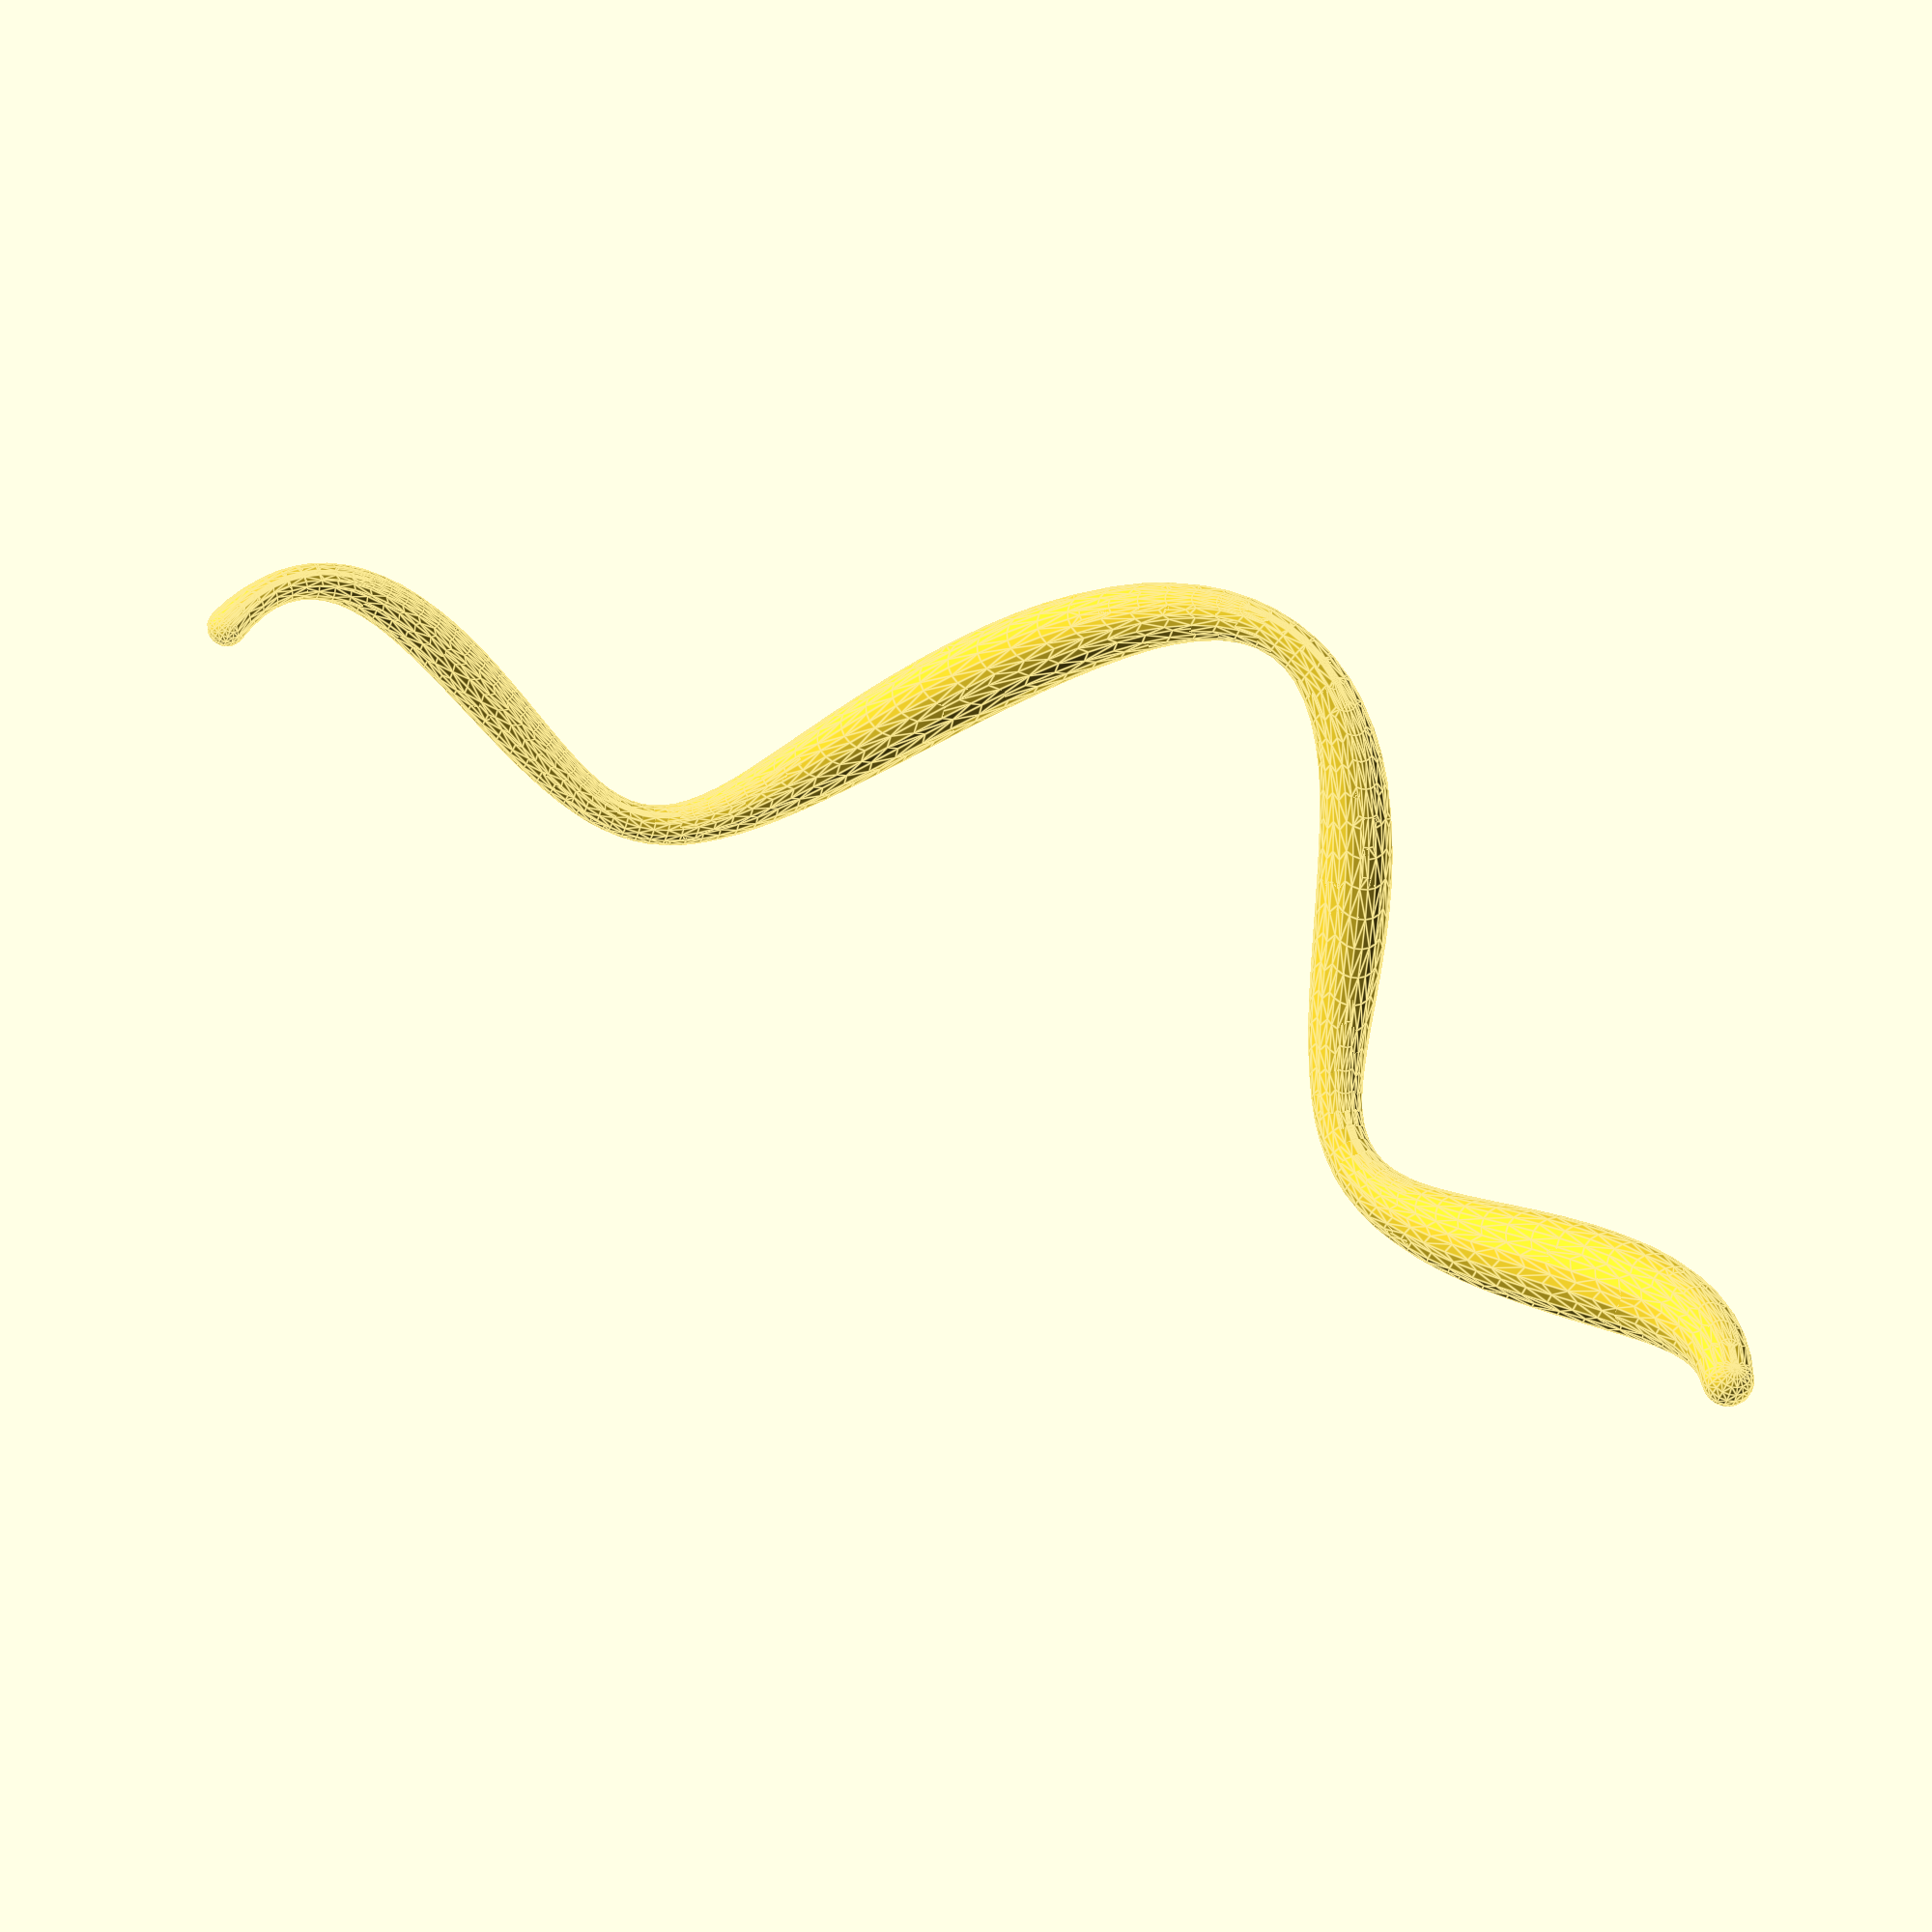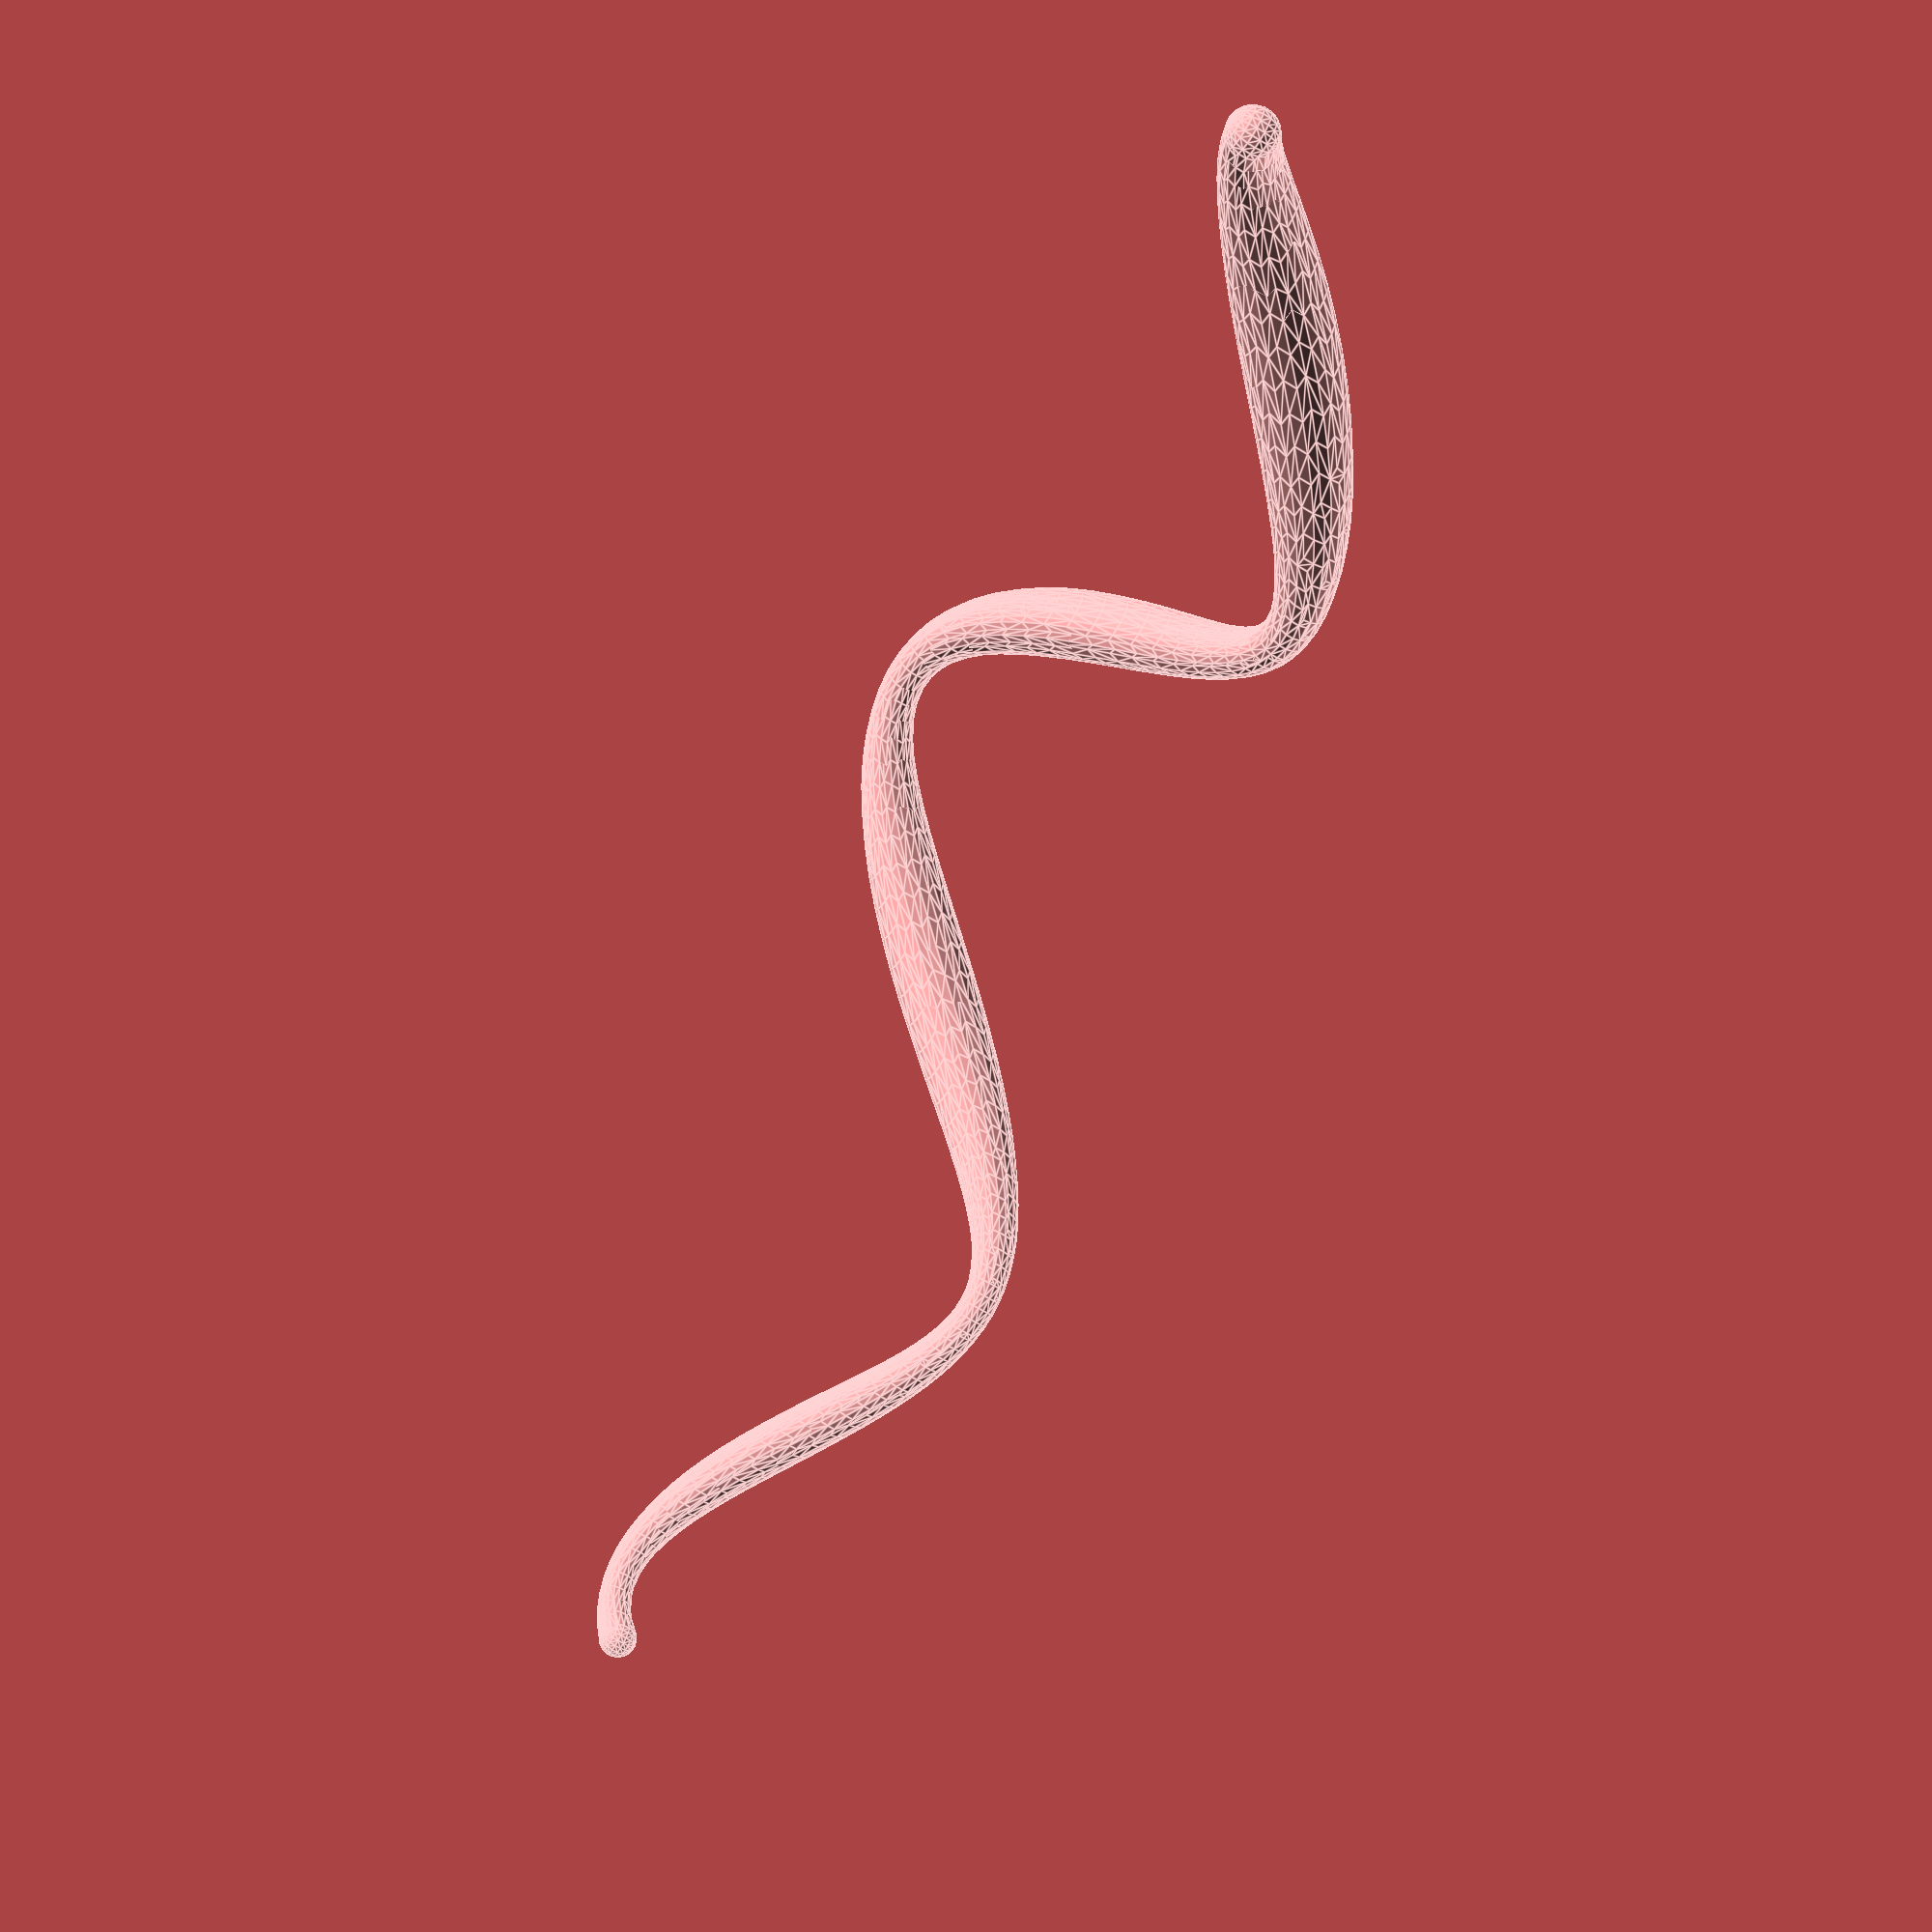
<openscad>
/*
Minimum Radius: 0.8
Maximum Radius: 2.3
Length: 52
Gravity: -39
Friction: 0.998
Phi Velocity: 1.4
*/
hull($fn=20.000000){
	translate([48.115196, 1.173557, -19.686306]){
		sphere(1.236003, $fn=20.000000);
	}
	translate([-48.115196, -1.173557, 19.686306]){}
	translate([47.903711, 2.335847, -20.094236]){
		sphere(1.332362, $fn=20.000000);
	}
	translate([-47.903711, -2.335847, 20.094236]){}
};
hull($fn=20.000000){
	translate([47.903711, 2.335847, -20.094236]){
		sphere(1.332362, $fn=20.000000);
	}
	translate([-47.903711, -2.335847, 20.094236]){}
	translate([47.579273, 3.479996, -20.690635]){
		sphere(1.477248, $fn=20.000000);
	}
	translate([-47.579273, -3.479996, 20.690635]){}
};
hull($fn=20.000000){
	translate([47.579273, 3.479996, -20.690635]){
		sphere(1.477248, $fn=20.000000);
	}
	translate([-47.579273, -3.479996, 20.690635]){}
	translate([47.143062, 4.599205, -21.456444]){
		sphere(1.648442, $fn=20.000000);
	}
	translate([-47.143062, -4.599205, 21.456444]){}
};
hull($fn=20.000000){
	translate([47.143062, 4.599205, -21.456444]){
		sphere(1.648442, $fn=20.000000);
	}
	translate([-47.143062, -4.599205, 21.456444]){}
	translate([46.597879, 5.686922, -22.367311]){
		sphere(1.824277, $fn=20.000000);
	}
	translate([-46.597879, -5.686922, 22.367311]){}
};
hull($fn=20.000000){
	translate([46.597879, 5.686922, -22.367311]){
		sphere(1.824277, $fn=20.000000);
	}
	translate([-46.597879, -5.686922, 22.367311]){}
	translate([45.948765, 6.737107, -23.394922]){
		sphere(1.986770, $fn=20.000000);
	}
	translate([-45.948765, -6.737107, 23.394922]){}
};
hull($fn=20.000000){
	translate([45.948765, 6.737107, -23.394922]){
		sphere(1.986770, $fn=20.000000);
	}
	translate([-45.948765, -6.737107, 23.394922]){}
	translate([45.203489, 7.744568, -24.508494]){
		sphere(2.122553, $fn=20.000000);
	}
	translate([-45.203489, -7.744568, 24.508494]){}
};
hull($fn=20.000000){
	translate([45.203489, 7.744568, -24.508494]){
		sphere(2.122553, $fn=20.000000);
	}
	translate([-45.203489, -7.744568, 24.508494]){}
	translate([44.372778, 8.705327, -25.676328]){
		sphere(2.222740, $fn=20.000000);
	}
	translate([-44.372778, -8.705327, 25.676328]){}
};
hull($fn=20.000000){
	translate([44.372778, 8.705327, -25.676328]){
		sphere(2.222740, $fn=20.000000);
	}
	translate([-44.372778, -8.705327, 25.676328]){}
	translate([43.470247, 9.616961, -26.867297]){
		sphere(2.282407, $fn=20.000000);
	}
	translate([-43.470247, -9.616961, 26.867297]){}
};
hull($fn=20.000000){
	translate([43.470247, 9.616961, -26.867297]){
		sphere(2.282407, $fn=20.000000);
	}
	translate([-43.470247, -9.616961, 26.867297]){}
	translate([42.512009, 10.478872, -28.052136]){
		sphere(2.300000, $fn=20.000000);
	}
	translate([-42.512009, -10.478872, 28.052136]){}
};
hull($fn=20.000000){
	translate([42.512009, 10.478872, -28.052136]){
		sphere(2.300000, $fn=20.000000);
	}
	translate([-42.512009, -10.478872, 28.052136]){}
	translate([41.516020, 11.292435, -29.204469]){
		sphere(2.276736, $fn=20.000000);
	}
	translate([-41.516020, -11.292435, 29.204469]){}
};
hull($fn=20.000000){
	translate([41.516020, 11.292435, -29.204469]){
		sphere(2.276736, $fn=20.000000);
	}
	translate([-41.516020, -11.292435, 29.204469]){}
	translate([40.501252, 12.061013, -30.301494]){
		sphere(2.216059, $fn=20.000000);
	}
	translate([-40.501252, -12.061013, 30.301494]){}
};
hull($fn=20.000000){
	translate([40.501252, 12.061013, -30.301494]){
		sphere(2.216059, $fn=20.000000);
	}
	translate([-40.501252, -12.061013, 30.301494]){}
	translate([39.486788, 12.789838, -31.324329]){
		sphere(2.123140, $fn=20.000000);
	}
	translate([-39.486788, -12.789838, 31.324329]){}
};
hull($fn=20.000000){
	translate([39.486788, 12.789838, -31.324329]){
		sphere(2.123140, $fn=20.000000);
	}
	translate([-39.486788, -12.789838, 31.324329]){}
	translate([38.490943, 13.485772, -32.258041]){
		sphere(2.004470, $fn=20.000000);
	}
	translate([-38.490943, -13.485772, 32.258041]){}
};
hull($fn=20.000000){
	translate([38.490943, 13.485772, -32.258041]){
		sphere(2.004470, $fn=20.000000);
	}
	translate([-38.490943, -13.485772, 32.258041]){}
	translate([37.530495, 14.156982, -33.091416]){
		sphere(1.867515, $fn=20.000000);
	}
	translate([-37.530495, -14.156982, 33.091416]){}
};
hull($fn=20.000000){
	translate([37.530495, 14.156982, -33.091416]){
		sphere(1.867515, $fn=20.000000);
	}
	translate([-37.530495, -14.156982, 33.091416]){}
	translate([36.620064, 14.812555, -33.816552]){
		sphere(1.720464, $fn=20.000000);
	}
	translate([-36.620064, -14.812555, 33.816552]){}
};
hull($fn=20.000000){
	translate([36.620064, 14.812555, -33.816552]){
		sphere(1.720464, $fn=20.000000);
	}
	translate([-36.620064, -14.812555, 33.816552]){}
	translate([35.771677, 15.462100, -34.428340]){
		sphere(1.572020, $fn=20.000000);
	}
	translate([-35.771677, -15.462100, 34.428340]){}
};
hull($fn=20.000000){
	translate([35.771677, 15.462100, -34.428340]){
		sphere(1.572020, $fn=20.000000);
	}
	translate([-35.771677, -15.462100, 34.428340]){}
	translate([34.994498, 16.115346, -34.923928]){
		sphere(1.431168, $fn=20.000000);
	}
	translate([-34.994498, -16.115346, 34.923928]){}
};
hull($fn=20.000000){
	translate([34.994498, 16.115346, -34.923928]){
		sphere(1.431168, $fn=20.000000);
	}
	translate([-34.994498, -16.115346, 34.923928]){}
	translate([34.294714, 16.781759, -35.302197]){
		sphere(1.306826, $fn=20.000000);
	}
	translate([-34.294714, -16.781759, 35.302197]){}
};
hull($fn=20.000000){
	translate([34.294714, 16.781759, -35.302197]){
		sphere(1.306826, $fn=20.000000);
	}
	translate([-34.294714, -16.781759, 35.302197]){}
	translate([33.675543, 17.470198, -35.563323]){
		sphere(1.207240, $fn=20.000000);
	}
	translate([-33.675543, -17.470198, 35.563323]){}
};
hull($fn=20.000000){
	translate([33.675543, 17.470198, -35.563323]){
		sphere(1.207240, $fn=20.000000);
	}
	translate([-33.675543, -17.470198, 35.563323]){}
	translate([33.137336, 18.188601, -35.708427]){
		sphere(1.139093, $fn=20.000000);
	}
	translate([-33.137336, -18.188601, 35.708427]){}
};
hull($fn=20.000000){
	translate([33.137336, 18.188601, -35.708427]){
		sphere(1.139093, $fn=20.000000);
	}
	translate([-33.137336, -18.188601, 35.708427]){}
	translate([32.677748, 18.943709, -35.739343]){
		sphere(1.106450, $fn=20.000000);
	}
	translate([-32.677748, -18.943709, 35.739343]){}
};
hull($fn=20.000000){
	translate([32.677748, 18.943709, -35.739343]){
		sphere(1.106450, $fn=20.000000);
	}
	translate([-32.677748, -18.943709, 35.739343]){}
	translate([32.291957, 19.740826, -35.658509]){
		sphere(1.109931, $fn=20.000000);
	}
	translate([-32.291957, -19.740826, 35.658509]){}
};
hull($fn=20.000000){
	translate([32.291957, 19.740826, -35.658509]){
		sphere(1.109931, $fn=20.000000);
	}
	translate([-32.291957, -19.740826, 35.658509]){}
	translate([31.972917, 20.583615, -35.468963]){
		sphere(1.146535, $fn=20.000000);
	}
	translate([-31.972917, -20.583615, 35.468963]){}
};
hull($fn=20.000000){
	translate([31.972917, 20.583615, -35.468963]){
		sphere(1.146535, $fn=20.000000);
	}
	translate([-31.972917, -20.583615, 35.468963]){}
	translate([31.711639, 21.473941, -35.174449]){
		sphere(1.210269, $fn=20.000000);
	}
	translate([-31.711639, -21.473941, 35.174449]){}
};
hull($fn=20.000000){
	translate([31.711639, 21.473941, -35.174449]){
		sphere(1.210269, $fn=20.000000);
	}
	translate([-31.711639, -21.473941, 35.174449]){}
	translate([31.497506, 22.411746, -34.779602]){
		sphere(1.293270, $fn=20.000000);
	}
	translate([-31.497506, -22.411746, 34.779602]){}
};
hull($fn=20.000000){
	translate([31.497506, 22.411746, -34.779602]){
		sphere(1.293270, $fn=20.000000);
	}
	translate([-31.497506, -22.411746, 34.779602]){}
	translate([31.318618, 23.394996, -34.290208]){
		sphere(1.386958, $fn=20.000000);
	}
	translate([-31.318618, -23.394996, 34.290208]){}
};
hull($fn=20.000000){
	translate([31.318618, 23.394996, -34.290208]){
		sphere(1.386958, $fn=20.000000);
	}
	translate([-31.318618, -23.394996, 34.290208]){}
	translate([31.162163, 24.419680, -33.713481]){
		sphere(1.482897, $fn=20.000000);
	}
	translate([-31.162163, -24.419680, 33.713481]){}
};
hull($fn=20.000000){
	translate([31.162163, 24.419680, -33.713481]){
		sphere(1.482897, $fn=20.000000);
	}
	translate([-31.162163, -24.419680, 33.713481]){}
	translate([31.014834, 25.479890, -33.058361]){
		sphere(1.573314, $fn=20.000000);
	}
	translate([-31.014834, -25.479890, 33.058361]){}
};
hull($fn=20.000000){
	translate([31.014834, 25.479890, -33.058361]){
		sphere(1.573314, $fn=20.000000);
	}
	translate([-31.014834, -25.479890, 33.058361]){}
	translate([30.863258, 26.567987, -32.335760]){
		sphere(1.651367, $fn=20.000000);
	}
	translate([-30.863258, -26.567987, 32.335760]){}
};
hull($fn=20.000000){
	translate([30.863258, 26.567987, -32.335760]){
		sphere(1.651367, $fn=20.000000);
	}
	translate([-30.863258, -26.567987, 32.335760]){}
	translate([30.694442, 27.674844, -31.558743]){
		sphere(1.711281, $fn=20.000000);
	}
	translate([-30.694442, -27.674844, 31.558743]){}
};
hull($fn=20.000000){
	translate([30.694442, 27.674844, -31.558743]){
		sphere(1.711281, $fn=20.000000);
	}
	translate([-30.694442, -27.674844, 31.558743]){}
	translate([30.496216, 28.790179, -30.742583]){
		sphere(1.748464, $fn=20.000000);
	}
	translate([-30.496216, -28.790179, 30.742583]){}
};
hull($fn=20.000000){
	translate([30.496216, 28.790179, -30.742583]){
		sphere(1.748464, $fn=20.000000);
	}
	translate([-30.496216, -28.790179, 30.742583]){}
	translate([30.257634, 29.902937, -29.904681]){
		sphere(1.759630, $fn=20.000000);
	}
	translate([-30.257634, -29.902937, 29.904681]){}
};
hull($fn=20.000000){
	translate([30.257634, 29.902937, -29.904681]){
		sphere(1.759630, $fn=20.000000);
	}
	translate([-30.257634, -29.902937, 29.904681]){}
	translate([29.969316, 31.001713, -29.064305]){
		sphere(1.742971, $fn=20.000000);
	}
	translate([-29.969316, -31.001713, 29.064305]){}
};
hull($fn=20.000000){
	translate([29.969316, 31.001713, -29.064305]){
		sphere(1.742971, $fn=20.000000);
	}
	translate([-29.969316, -31.001713, 29.064305]){}
	translate([29.623696, 32.075173, -28.242165]){
		sphere(1.698357, $fn=20.000000);
	}
	translate([-29.623696, -32.075173, 28.242165]){}
};
hull($fn=20.000000){
	translate([29.623696, 32.075173, -28.242165]){
		sphere(1.698357, $fn=20.000000);
	}
	translate([-29.623696, -32.075173, 28.242165]){}
	translate([29.215158, 33.112432, -27.459814]){
		sphere(1.627574, $fn=20.000000);
	}
	translate([-29.215158, -33.112432, 27.459814]){}
};
hull($fn=20.000000){
	translate([29.215158, 33.112432, -27.459814]){
		sphere(1.627574, $fn=20.000000);
	}
	translate([-29.215158, -33.112432, 27.459814]){}
	translate([28.740058, 34.103361, -26.738919]){
		sphere(1.534566, $fn=20.000000);
	}
	translate([-28.740058, -34.103361, 26.738919]){}
};
hull($fn=20.000000){
	translate([28.740058, 34.103361, -26.738919]){
		sphere(1.534566, $fn=20.000000);
	}
	translate([-28.740058, -34.103361, 26.738919]){}
	translate([28.196621, 35.038794, -26.100450]){
		sphere(1.425659, $fn=20.000000);
	}
	translate([-28.196621, -35.038794, 26.100450]){}
};
hull($fn=20.000000){
	translate([28.196621, 35.038794, -26.100450]){
		sphere(1.425659, $fn=20.000000);
	}
	translate([-28.196621, -35.038794, 26.100450]){}
	translate([27.584752, 35.910615, -25.563826]){
		sphere(1.309690, $fn=20.000000);
	}
	translate([-27.584752, -35.910615, 25.563826]){}
};
hull($fn=20.000000){
	translate([27.584752, 35.910615, -25.563826]){
		sphere(1.309690, $fn=20.000000);
	}
	translate([-27.584752, -35.910615, 25.563826]){}
	translate([26.905782, 36.711754, -25.146093]){
		sphere(1.197862, $fn=20.000000);
	}
	translate([-26.905782, -36.711754, 25.146093]){}
};
hull($fn=20.000000){
	translate([26.905782, 36.711754, -25.146093]){
		sphere(1.197862, $fn=20.000000);
	}
	translate([-26.905782, -36.711754, 25.146093]){}
	translate([26.162187, 37.436093, -24.861193]){
		sphere(1.103054, $fn=20.000000);
	}
	translate([-26.162187, -37.436093, 24.861193]){}
};
hull($fn=20.000000){
	translate([26.162187, 37.436093, -24.861193]){
		sphere(1.103054, $fn=20.000000);
	}
	translate([-26.162187, -37.436093, 24.861193]){}
	translate([25.357328, 38.078335, -24.719351]){
		sphere(1.038213, $fn=20.000000);
	}
	translate([-25.357328, -38.078335, 24.719351]){}
};
hull($fn=20.000000){
	translate([25.357328, 38.078335, -24.719351]){
		sphere(1.038213, $fn=20.000000);
	}
	translate([-25.357328, -38.078335, 24.719351]){}
	translate([24.495233, 38.633878, -24.726645]){
		sphere(1.013749, $fn=20.000000);
	}
	translate([-24.495233, -38.633878, 24.726645]){}
};
hull($fn=20.000000){
	translate([24.495233, 38.633878, -24.726645]){
		sphere(1.013749, $fn=20.000000);
	}
	translate([-24.495233, -38.633878, 24.726645]){}
	translate([23.580445, 39.098734, -24.884767]){
		sphere(1.034686, $fn=20.000000);
	}
	translate([-23.580445, -39.098734, 24.884767]){}
};
hull($fn=20.000000){
	translate([23.580445, 39.098734, -24.884767]){
		sphere(1.034686, $fn=20.000000);
	}
	translate([-23.580445, -39.098734, 24.884767]){}
	translate([22.617940, 39.469522, -25.190984]){
		sphere(1.099085, $fn=20.000000);
	}
	translate([-22.617940, -39.469522, 25.190984]){}
};
hull($fn=20.000000){
	translate([22.617940, 39.469522, -25.190984]){
		sphere(1.099085, $fn=20.000000);
	}
	translate([-22.617940, -39.469522, 25.190984]){}
	translate([21.613099, 39.743562, -25.638315]){
		sphere(1.198818, $fn=20.000000);
	}
	translate([-21.613099, -39.743562, 25.638315]){}
};
hull($fn=20.000000){
	translate([21.613099, 39.743562, -25.638315]){
		sphere(1.198818, $fn=20.000000);
	}
	translate([-21.613099, -39.743562, 25.638315]){}
	translate([20.571727, 39.919052, -26.215899]){
		sphere(1.322121, $fn=20.000000);
	}
	translate([-20.571727, -39.919052, 26.215899]){}
};
hull($fn=20.000000){
	translate([20.571727, 39.919052, -26.215899]){
		sphere(1.322121, $fn=20.000000);
	}
	translate([-20.571727, -39.919052, 26.215899]){}
	translate([19.500064, 39.995306, -26.909533]){
		sphere(1.456377, $fn=20.000000);
	}
	translate([-19.500064, -39.995306, 26.909533]){}
};
hull($fn=20.000000){
	translate([19.500064, 39.995306, -26.909533]){
		sphere(1.456377, $fn=20.000000);
	}
	translate([-19.500064, -39.995306, 26.909533]){}
	translate([18.404791, 39.973028, -27.702359]){
		sphere(1.590067, $fn=20.000000);
	}
	translate([-18.404791, -39.973028, 27.702359]){}
};
hull($fn=20.000000){
	translate([18.404791, 39.973028, -27.702359]){
		sphere(1.590067, $fn=20.000000);
	}
	translate([-18.404791, -39.973028, 27.702359]){}
	translate([17.292979, 39.854557, -28.575640]){
		sphere(1.713718, $fn=20.000000);
	}
	translate([-17.292979, -39.854557, 28.575640]){}
};
hull($fn=20.000000){
	translate([17.292979, 39.854557, -28.575640]){
		sphere(1.713718, $fn=20.000000);
	}
	translate([-17.292979, -39.854557, 28.575640]){}
	translate([16.171993, 39.644052, -29.509588]){
		sphere(1.820173, $fn=20.000000);
	}
	translate([-16.171993, -39.644052, 29.509588]){}
};
hull($fn=20.000000){
	translate([16.171993, 39.644052, -29.509588]){
		sphere(1.820173, $fn=20.000000);
	}
	translate([-16.171993, -39.644052, 29.509588]){}
	translate([15.049330, 39.347579, -30.484188]){
		sphere(1.904514, $fn=20.000000);
	}
	translate([-15.049330, -39.347579, 30.484188]){}
};
hull($fn=20.000000){
	translate([15.049330, 39.347579, -30.484188]){
		sphere(1.904514, $fn=20.000000);
	}
	translate([-15.049330, -39.347579, 30.484188]){}
	translate([13.932413, 38.973072, -31.479955]){
		sphere(1.963825, $fn=20.000000);
	}
	translate([-13.932413, -38.973072, 31.479955]){}
};
hull($fn=20.000000){
	translate([13.932413, 38.973072, -31.479955]){
		sphere(1.963825, $fn=20.000000);
	}
	translate([-13.932413, -38.973072, 31.479955]){}
	translate([12.828358, 38.530172, -32.478594]){
		sphere(1.996908, $fn=20.000000);
	}
	translate([-12.828358, -38.530172, 32.478594]){}
};
hull($fn=20.000000){
	translate([12.828358, 38.530172, -32.478594]){
		sphere(1.996908, $fn=20.000000);
	}
	translate([-12.828358, -38.530172, 32.478594]){}
	translate([11.743730, 38.029957, -33.463520]){
		sphere(2.003988, $fn=20.000000);
	}
	translate([-11.743730, -38.029957, 33.463520]){}
};
hull($fn=20.000000){
	translate([11.743730, 38.029957, -33.463520]){
		sphere(2.003988, $fn=20.000000);
	}
	translate([-11.743730, -38.029957, 33.463520]){}
	translate([10.684325, 37.484580, -34.420219]){
		sphere(1.986433, $fn=20.000000);
	}
	translate([-10.684325, -37.484580, 34.420219]){}
};
hull($fn=20.000000){
	translate([10.684325, 37.484580, -34.420219]){
		sphere(1.986433, $fn=20.000000);
	}
	translate([-10.684325, -37.484580, 34.420219]){}
	translate([9.654978, 36.906868, -35.336447]){
		sphere(1.946482, $fn=20.000000);
	}
	translate([-9.654978, -36.906868, 35.336447]){}
};
hull($fn=20.000000){
	translate([9.654978, 36.906868, -35.336447]){
		sphere(1.946482, $fn=20.000000);
	}
	translate([-9.654978, -36.906868, 35.336447]){}
	translate([8.659437, 36.309893, -36.202290]){
		sphere(1.887015, $fn=20.000000);
	}
	translate([-8.659437, -36.309893, 36.202290]){}
};
hull($fn=20.000000){
	translate([8.659437, 36.309893, -36.202290]){
		sphere(1.887015, $fn=20.000000);
	}
	translate([-8.659437, -36.309893, 36.202290]){}
	translate([7.700278, 35.706577, -37.010080]){
		sphere(1.811343, $fn=20.000000);
	}
	translate([-7.700278, -35.706577, 37.010080]){}
};
hull($fn=20.000000){
	translate([7.700278, 35.706577, -37.010080]){
		sphere(1.811343, $fn=20.000000);
	}
	translate([-7.700278, -35.706577, 37.010080]){}
	translate([6.778894, 35.109324, -37.754231]){
		sphere(1.723038, $fn=20.000000);
	}
	translate([-6.778894, -35.109324, 37.754231]){}
};
hull($fn=20.000000){
	translate([6.778894, 35.109324, -37.754231]){
		sphere(1.723038, $fn=20.000000);
	}
	translate([-6.778894, -35.109324, 37.754231]){}
	translate([5.895521, 34.529723, -38.430991]){
		sphere(1.625801, $fn=20.000000);
	}
	translate([-5.895521, -34.529723, 38.430991]){}
};
hull($fn=20.000000){
	translate([5.895521, 34.529723, -38.430991]){
		sphere(1.625801, $fn=20.000000);
	}
	translate([-5.895521, -34.529723, 38.430991]){}
	translate([5.049320, 33.978315, -39.038167]){
		sphere(1.523356, $fn=20.000000);
	}
	translate([-5.049320, -33.978315, 39.038167]){}
};
hull($fn=20.000000){
	translate([5.049320, 33.978315, -39.038167]){
		sphere(1.523356, $fn=20.000000);
	}
	translate([-5.049320, -33.978315, 39.038167]){}
	translate([4.238477, 33.464429, -39.574832]){
		sphere(1.419373, $fn=20.000000);
	}
	translate([-4.238477, -33.464429, 39.574832]){}
};
hull($fn=20.000000){
	translate([4.238477, 33.464429, -39.574832]){
		sphere(1.419373, $fn=20.000000);
	}
	translate([-4.238477, -33.464429, 39.574832]){}
	translate([3.460338, 32.996076, -40.041041]){
		sphere(1.317404, $fn=20.000000);
	}
	translate([-3.460338, -32.996076, 40.041041]){}
};
hull($fn=20.000000){
	translate([3.460338, 32.996076, -40.041041]){
		sphere(1.317404, $fn=20.000000);
	}
	translate([-3.460338, -32.996076, 40.041041]){}
	translate([2.711544, 32.579902, -40.437575]){
		sphere(1.220820, $fn=20.000000);
	}
	translate([-2.711544, -32.579902, 40.437575]){}
};
hull($fn=20.000000){
	translate([2.711544, 32.579902, -40.437575]){
		sphere(1.220820, $fn=20.000000);
	}
	translate([-2.711544, -32.579902, 40.437575]){}
	translate([1.988177, 32.221176, -40.765708]){
		sphere(1.132743, $fn=20.000000);
	}
	translate([-1.988177, -32.221176, 40.765708]){}
};
hull($fn=20.000000){
	translate([1.988177, 32.221176, -40.765708]){
		sphere(1.132743, $fn=20.000000);
	}
	translate([-1.988177, -32.221176, 40.765708]){}
	translate([1.285900, 31.923812, -41.027024]){
		sphere(1.055948, $fn=20.000000);
	}
	translate([-1.285900, -31.923812, 41.027024]){}
};
hull($fn=20.000000){
	translate([1.285900, 31.923812, -41.027024]){
		sphere(1.055948, $fn=20.000000);
	}
	translate([-1.285900, -31.923812, 41.027024]){}
	translate([0.600093, 31.690410, -41.223268]){
		sphere(0.992741, $fn=20.000000);
	}
	translate([-0.600093, -31.690410, 41.223268]){}
};
hull($fn=20.000000){
	translate([0.600093, 31.690410, -41.223268]){
		sphere(0.992741, $fn=20.000000);
	}
	translate([-0.600093, -31.690410, 41.223268]){}
	translate([-0.074020, 31.522310, -41.356239]){
		sphere(0.944830, $fn=20.000000);
	}
	translate([0.074020, -31.522310, 41.356239]){}
};
hull($fn=20.000000){
	translate([-0.074020, 31.522310, -41.356239]){
		sphere(0.944830, $fn=20.000000);
	}
	translate([0.074020, -31.522310, 41.356239]){}
	translate([-0.741252, 31.419650, -41.427722]){
		sphere(0.913188, $fn=20.000000);
	}
	translate([0.741252, -31.419650, 41.427722]){}
};
hull($fn=20.000000){
	translate([-0.741252, 31.419650, -41.427722]){
		sphere(0.913188, $fn=20.000000);
	}
	translate([0.741252, -31.419650, 41.427722]){}
	translate([-1.406345, 31.381427, -41.439453]){
		sphere(0.897972, $fn=20.000000);
	}
	translate([1.406345, -31.381427, 41.439453]){}
};
hull($fn=20.000000){
	translate([-1.406345, 31.381427, -41.439453]){
		sphere(0.897972, $fn=20.000000);
	}
	translate([1.406345, -31.381427, 41.439453]){}
	translate([-2.073863, 31.405552, -41.393120]){
		sphere(0.898501, $fn=20.000000);
	}
	translate([2.073863, -31.405552, 41.393120]){}
};
hull($fn=20.000000){
	translate([-2.073863, 31.405552, -41.393120]){
		sphere(0.898501, $fn=20.000000);
	}
	translate([2.073863, -31.405552, 41.393120]){}
	translate([-2.748100, 31.488912, -41.290391]){
		sphere(0.913330, $fn=20.000000);
	}
	translate([2.748100, -31.488912, 41.290391]){}
};
hull($fn=20.000000){
	translate([-2.748100, 31.488912, -41.290391]){
		sphere(0.913330, $fn=20.000000);
	}
	translate([2.748100, -31.488912, 41.290391]){}
	translate([-3.432992, 31.627422, -41.132964]){
		sphere(0.940386, $fn=20.000000);
	}
	translate([3.432992, -31.627422, 41.132964]){}
};
hull($fn=20.000000){
	translate([-3.432992, 31.627422, -41.132964]){
		sphere(0.940386, $fn=20.000000);
	}
	translate([3.432992, -31.627422, 41.132964]){}
	translate([-4.132027, 31.816086, -40.922647]){
		sphere(0.977156, $fn=20.000000);
	}
	translate([4.132027, -31.816086, 40.922647]){}
};
hull($fn=20.000000){
	translate([-4.132027, 31.816086, -40.922647]){
		sphere(0.977156, $fn=20.000000);
	}
	translate([4.132027, -31.816086, 40.922647]){}
	translate([-4.848175, 32.049059, -40.661444]){
		sphere(1.020868, $fn=20.000000);
	}
	translate([4.848175, -32.049059, 40.661444]){}
};
hull($fn=20.000000){
	translate([-4.848175, 32.049059, -40.661444]){
		sphere(1.020868, $fn=20.000000);
	}
	translate([4.848175, -32.049059, 40.661444]){}
	translate([-5.583811, 32.319718, -40.351665]){
		sphere(1.068653, $fn=20.000000);
	}
	translate([5.583811, -32.319718, 40.351665]){}
};
hull($fn=20.000000){
	translate([-5.583811, 32.319718, -40.351665]){
		sphere(1.068653, $fn=20.000000);
	}
	translate([5.583811, -32.319718, 40.351665]){}
	translate([-6.340658, 32.620746, -39.996037]){
		sphere(1.117673, $fn=20.000000);
	}
	translate([6.340658, -32.620746, 39.996037]){}
};
hull($fn=20.000000){
	translate([-6.340658, 32.620746, -39.996037]){
		sphere(1.117673, $fn=20.000000);
	}
	translate([6.340658, -32.620746, 39.996037]){}
	translate([-7.119729, 32.944227, -39.597820]){
		sphere(1.165206, $fn=20.000000);
	}
	translate([7.119729, -32.944227, 39.597820]){}
};
hull($fn=20.000000){
	translate([-7.119729, 32.944227, -39.597820]){
		sphere(1.165206, $fn=20.000000);
	}
	translate([7.119729, -32.944227, 39.597820]){}
	translate([-7.921295, 33.281762, -39.160917]){
		sphere(1.208714, $fn=20.000000);
	}
	translate([7.921295, -33.281762, 39.160917]){}
};
hull($fn=20.000000){
	translate([-7.921295, 33.281762, -39.160917]){
		sphere(1.208714, $fn=20.000000);
	}
	translate([7.921295, -33.281762, 39.160917]){}
	translate([-8.744856, 33.624600, -38.689970]){
		sphere(1.245892, $fn=20.000000);
	}
	translate([8.744856, -33.624600, 38.689970]){}
};
hull($fn=20.000000){
	translate([-8.744856, 33.624600, -38.689970]){
		sphere(1.245892, $fn=20.000000);
	}
	translate([8.744856, -33.624600, 38.689970]){}
	translate([-9.589137, 33.963787, -38.190439]){
		sphere(1.274709, $fn=20.000000);
	}
	translate([9.589137, -33.963787, 38.190439]){}
};
hull($fn=20.000000){
	translate([-9.589137, 33.963787, -38.190439]){
		sphere(1.274709, $fn=20.000000);
	}
	translate([9.589137, -33.963787, 38.190439]){}
	translate([-10.452105, 34.290327, -37.668647]){
		sphere(1.293458, $fn=20.000000);
	}
	translate([10.452105, -34.290327, 37.668647]){}
};
hull($fn=20.000000){
	translate([-10.452105, 34.290327, -37.668647]){
		sphere(1.293458, $fn=20.000000);
	}
	translate([10.452105, -34.290327, 37.668647]){}
	translate([-11.331000, 34.595354, -37.131791]){
		sphere(1.300809, $fn=20.000000);
	}
	translate([11.331000, -34.595354, 37.131791]){}
};
hull($fn=20.000000){
	translate([-11.331000, 34.595354, -37.131791]){
		sphere(1.300809, $fn=20.000000);
	}
	translate([11.331000, -34.595354, 37.131791]){}
	translate([-12.222394, 34.870304, -36.587907]){
		sphere(1.295868, $fn=20.000000);
	}
	translate([12.222394, -34.870304, 36.587907]){}
};
hull($fn=20.000000){
	translate([-12.222394, 34.870304, -36.587907]){
		sphere(1.295868, $fn=20.000000);
	}
	translate([12.222394, -34.870304, 36.587907]){}
	translate([-13.122264, 35.107087, -36.045785]){
		sphere(1.278250, $fn=20.000000);
	}
	translate([13.122264, -35.107087, 36.045785]){}
};
hull($fn=20.000000){
	translate([-13.122264, 35.107087, -36.045785]){
		sphere(1.278250, $fn=20.000000);
	}
	translate([13.122264, -35.107087, 36.045785]){}
	translate([-14.026081, 35.298233, -35.514839]){
		sphere(1.248151, $fn=20.000000);
	}
	translate([14.026081, -35.298233, 35.514839]){}
};
hull($fn=20.000000){
	translate([-14.026081, 35.298233, -35.514839]){
		sphere(1.248151, $fn=20.000000);
	}
	translate([14.026081, -35.298233, 35.514839]){}
	translate([-14.928911, 35.437032, -35.004920]){
		sphere(1.206429, $fn=20.000000);
	}
	translate([14.928911, -35.437032, 35.004920]){}
};
hull($fn=20.000000){
	translate([-14.928911, 35.437032, -35.004920]){
		sphere(1.206429, $fn=20.000000);
	}
	translate([14.928911, -35.437032, 35.004920]){}
	translate([-15.825523, 35.517631, -34.526087]){
		sphere(1.154677, $fn=20.000000);
	}
	translate([15.825523, -35.517631, 34.526087]){}
};
hull($fn=20.000000){
	translate([-15.825523, 35.517631, -34.526087]){
		sphere(1.154677, $fn=20.000000);
	}
	translate([15.825523, -35.517631, 34.526087]){}
	translate([-16.710490, 35.535108, -34.088351]){
		sphere(1.095278, $fn=20.000000);
	}
	translate([16.710490, -35.535108, 34.088351]){}
};
hull($fn=20.000000){
	translate([-16.710490, 35.535108, -34.088351]){
		sphere(1.095278, $fn=20.000000);
	}
	translate([16.710490, -35.535108, 34.088351]){}
	translate([-17.578290, 35.485502, -33.701377]){
		sphere(1.031433, $fn=20.000000);
	}
	translate([17.578290, -35.485502, 33.701377]){}
};
hull($fn=20.000000){
	translate([-17.578290, 35.485502, -33.701377]){
		sphere(1.031433, $fn=20.000000);
	}
	translate([17.578290, -35.485502, 33.701377]){}
	translate([-18.423400, 35.365821, -33.374197]){
		sphere(0.967121, $fn=20.000000);
	}
	translate([18.423400, -35.365821, 33.374197]){}
};
hull($fn=20.000000){
	translate([-18.423400, 35.365821, -33.374197]){
		sphere(0.967121, $fn=20.000000);
	}
	translate([18.423400, -35.365821, 33.374197]){}
	translate([-19.240366, 35.174013, -33.114908]){
		sphere(0.906967, $fn=20.000000);
	}
	translate([19.240366, -35.174013, 33.114908]){}
};
hull($fn=20.000000){
	translate([-19.240366, 35.174013, -33.114908]){
		sphere(0.906967, $fn=20.000000);
	}
	translate([19.240366, -35.174013, 33.114908]){}
	translate([-20.023873, 34.908918, -32.930411]){
		sphere(0.855945, $fn=20.000000);
	}
	translate([20.023873, -34.908918, 32.930411]){}
};
hull($fn=20.000000){
	translate([-20.023873, 34.908918, -32.930411]){
		sphere(0.855945, $fn=20.000000);
	}
	translate([20.023873, -34.908918, 32.930411]){}
	translate([-20.768801, 34.570213, -32.826167]){
		sphere(0.818918, $fn=20.000000);
	}
	translate([20.768801, -34.570213, 32.826167]){}
};
hull($fn=20.000000){
	translate([-20.768801, 34.570213, -32.826167]){
		sphere(0.818918, $fn=20.000000);
	}
	translate([20.768801, -34.570213, 32.826167]){}
	translate([-21.470266, 34.158348, -32.806019]){
		sphere(0.800000, $fn=20.000000);
	}
	translate([21.470266, -34.158348, 32.806019]){}
};
hull($fn=20.000000){
	translate([-21.470266, 34.158348, -32.806019]){
		sphere(0.800000, $fn=20.000000);
	}
	translate([21.470266, -34.158348, 32.806019]){}
	translate([-22.123668, 33.674488, -32.872058]){
		sphere(0.801903, $fn=20.000000);
	}
	translate([22.123668, -33.674488, 32.872058]){}
};
hull($fn=20.000000){
	translate([-22.123668, 33.674488, -32.872058]){
		sphere(0.801903, $fn=20.000000);
	}
	translate([22.123668, -33.674488, 32.872058]){}
	translate([-22.724736, 33.120460, -33.024559]){
		sphere(0.825436, $fn=20.000000);
	}
	translate([22.724736, -33.120460, 33.024559]){}
};
hull($fn=20.000000){
	translate([-22.724736, 33.120460, -33.024559]){
		sphere(0.825436, $fn=20.000000);
	}
	translate([22.724736, -33.120460, 33.024559]){}
	translate([-23.269575, 32.498719, -33.261992]){
		sphere(0.869379, $fn=20.000000);
	}
	translate([23.269575, -32.498719, 33.261992]){}
};
hull($fn=20.000000){
	translate([-23.269575, 32.498719, -33.261992]){
		sphere(0.869379, $fn=20.000000);
	}
	translate([23.269575, -32.498719, 33.261992]){}
	translate([-23.754720, 31.812320, -33.581090]){
		sphere(0.930767, $fn=20.000000);
	}
	translate([23.754720, -31.812320, 33.581090]){}
};

</openscad>
<views>
elev=30.3 azim=5.3 roll=343.7 proj=o view=edges
elev=245.1 azim=155.0 roll=121.6 proj=p view=edges
</views>
